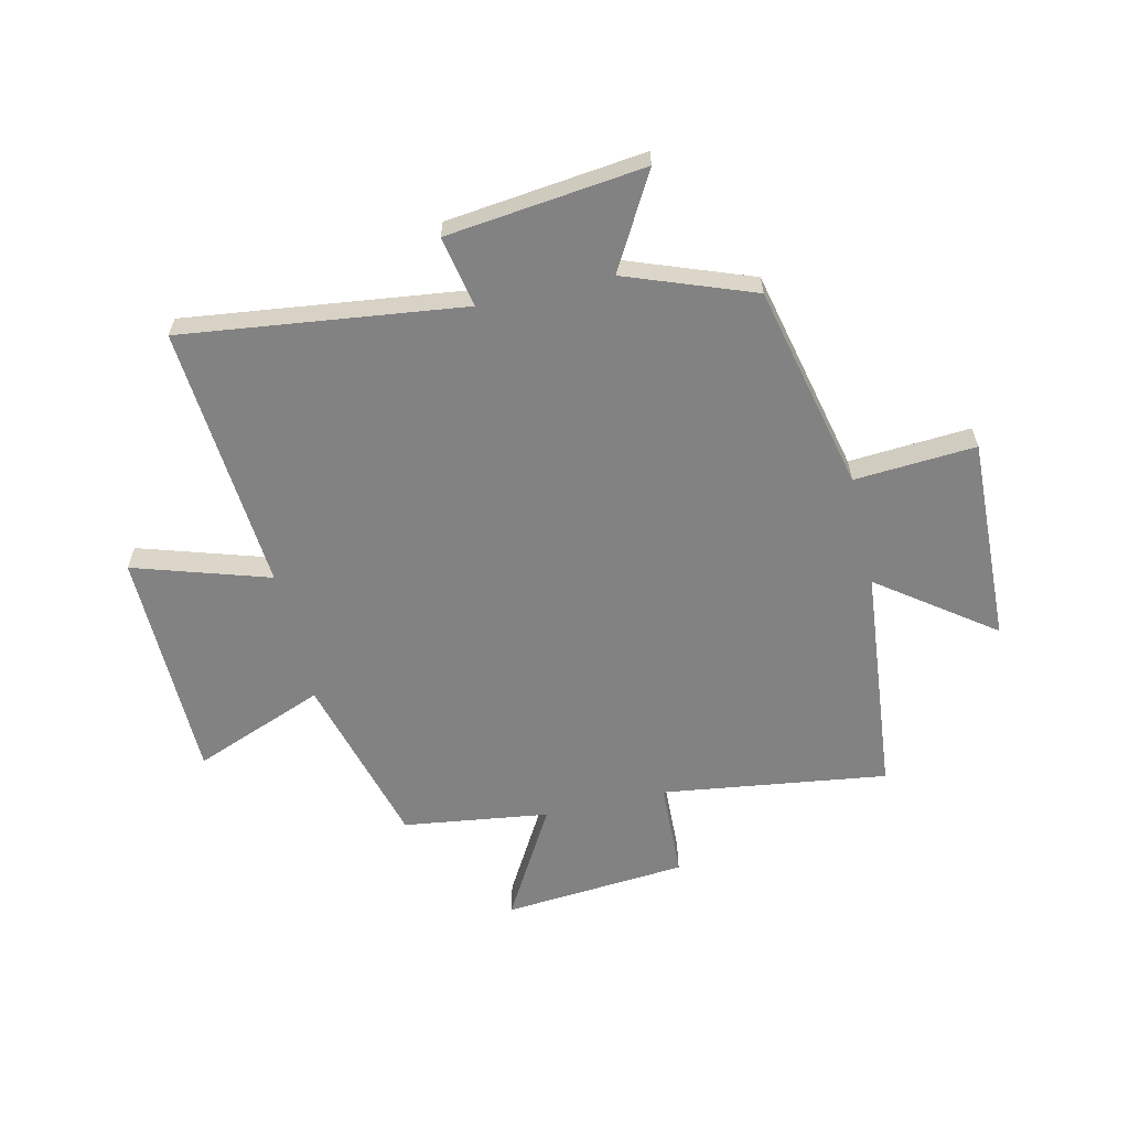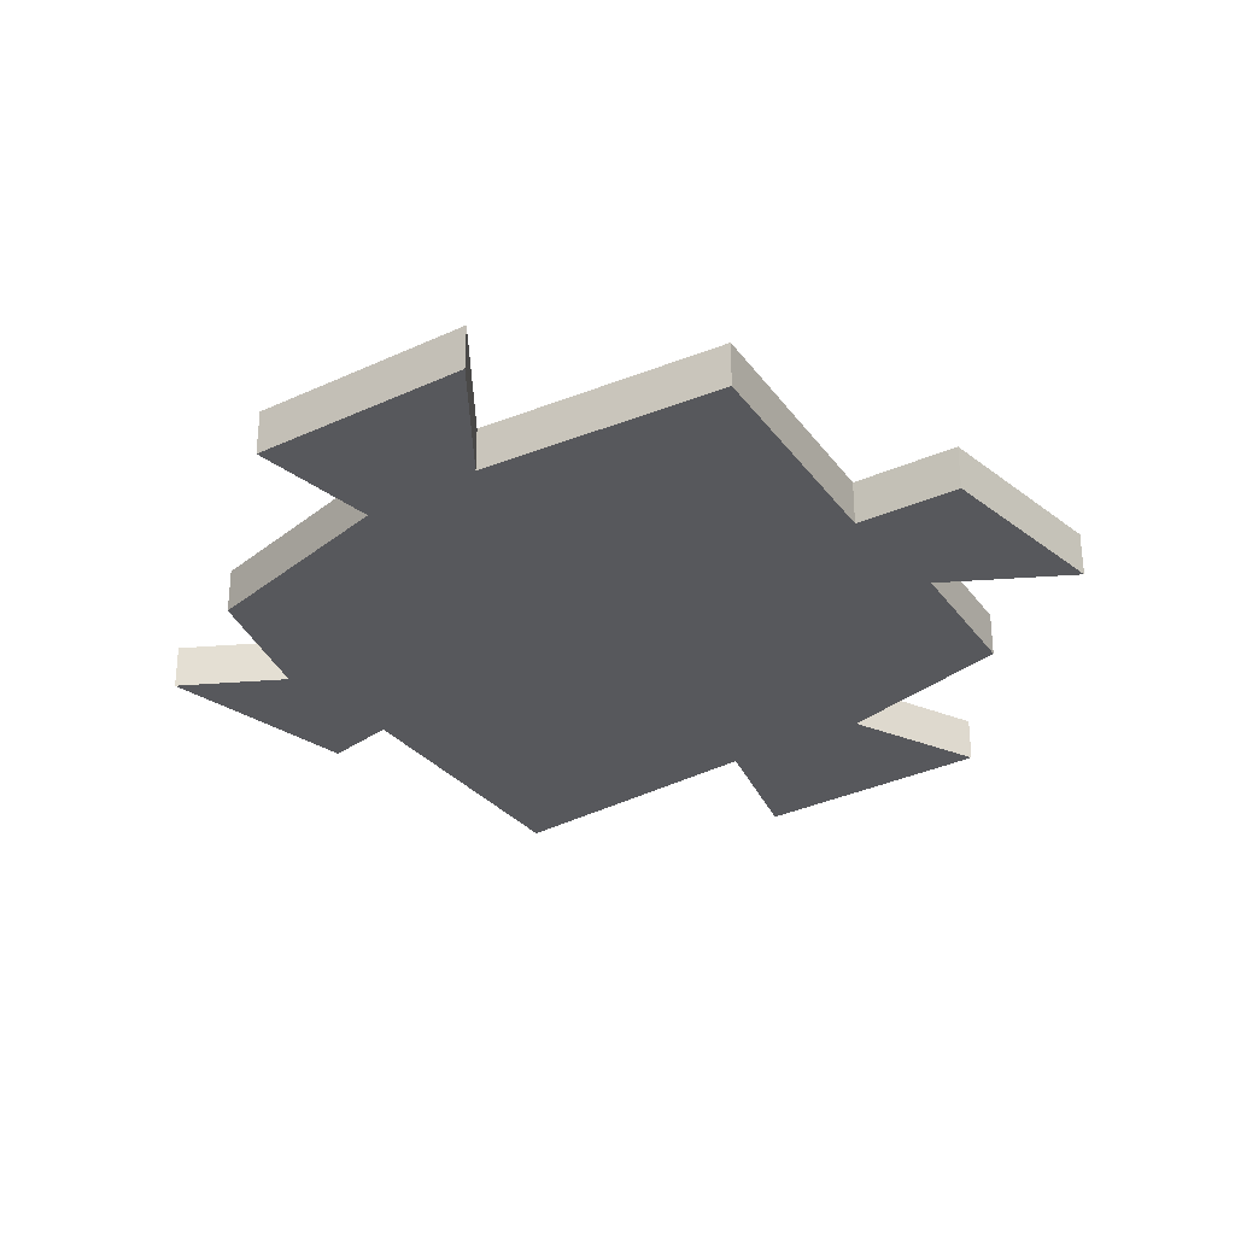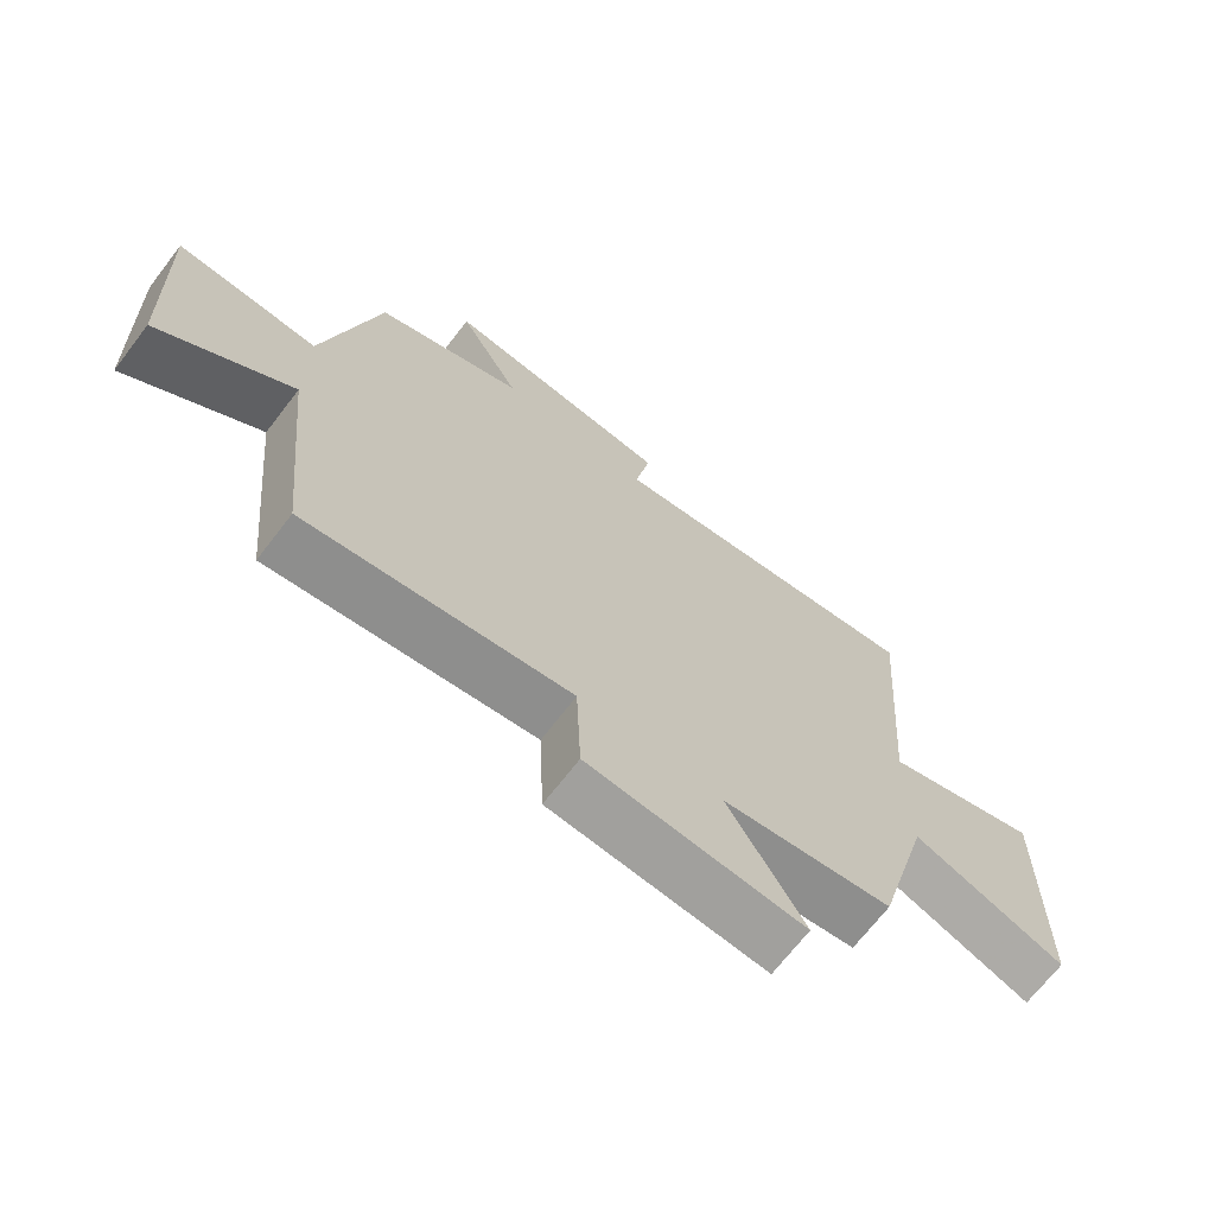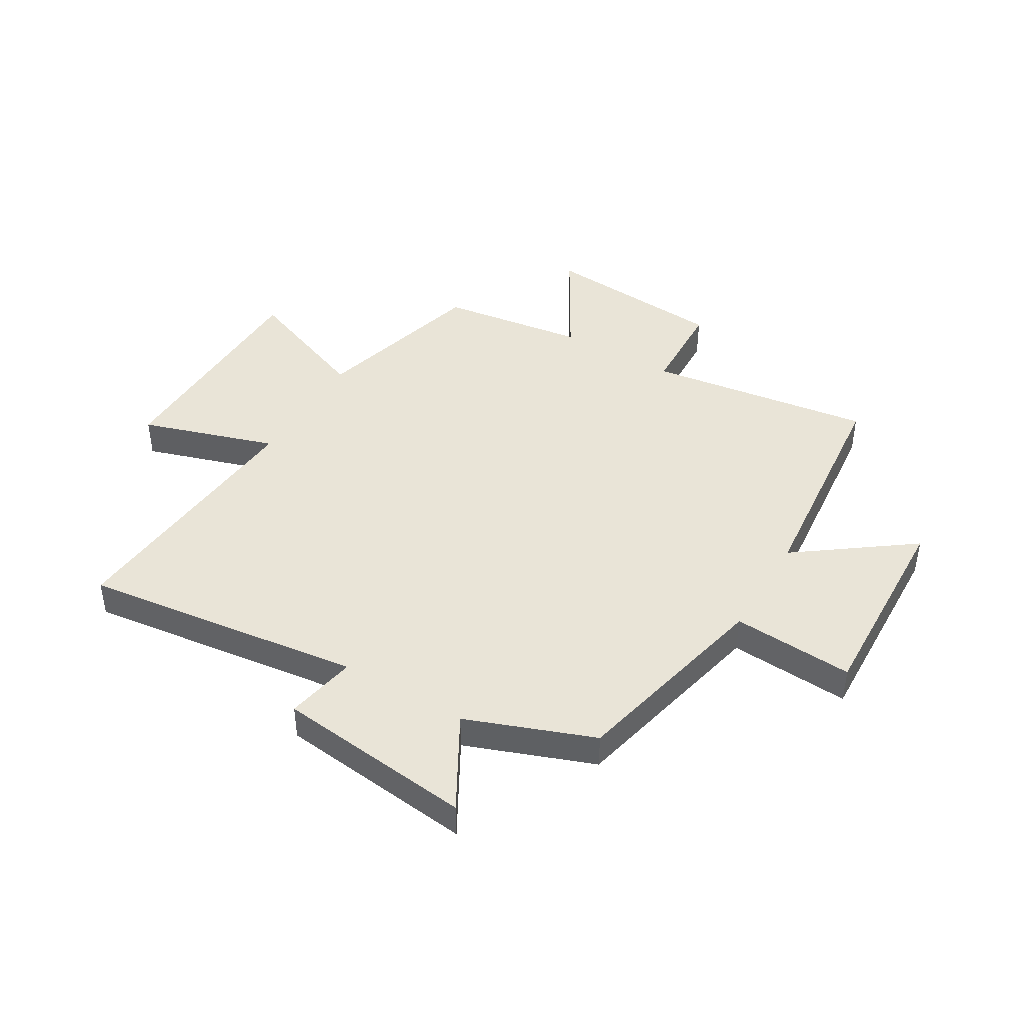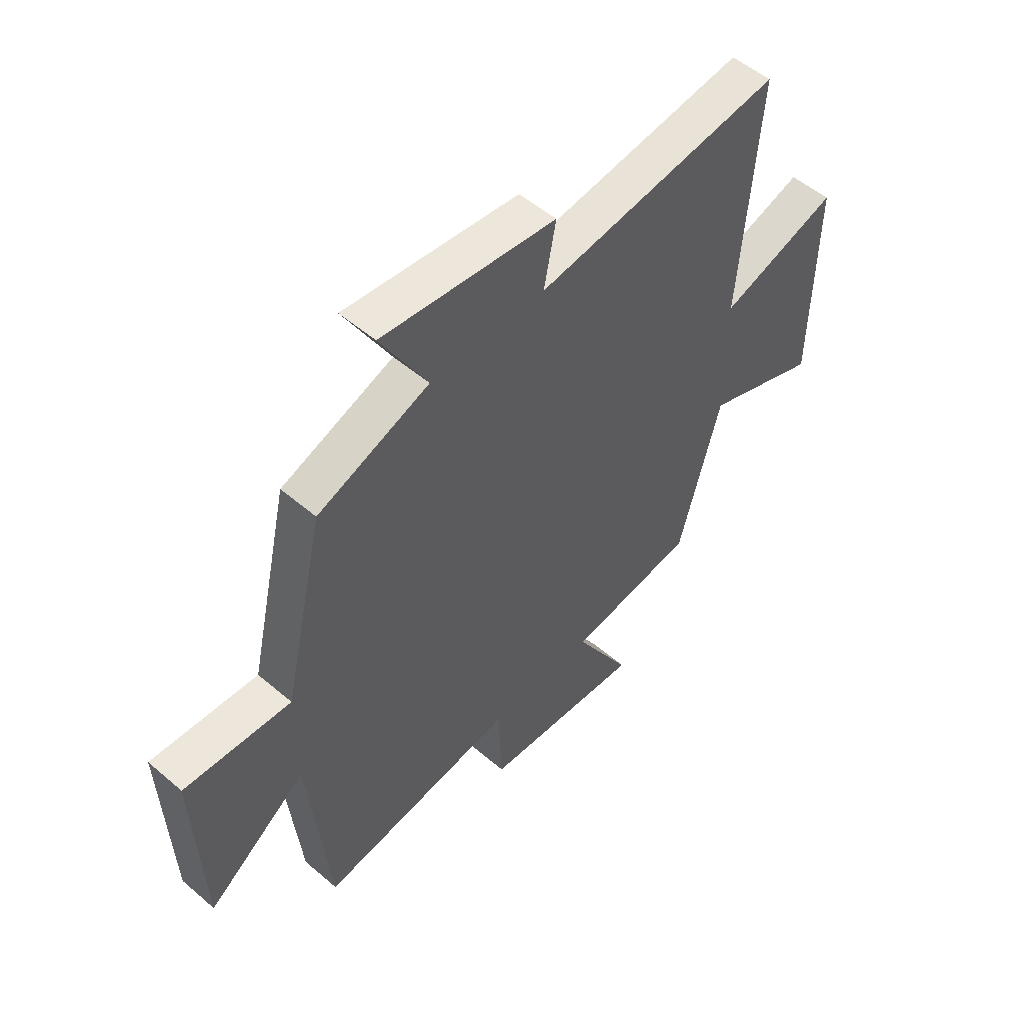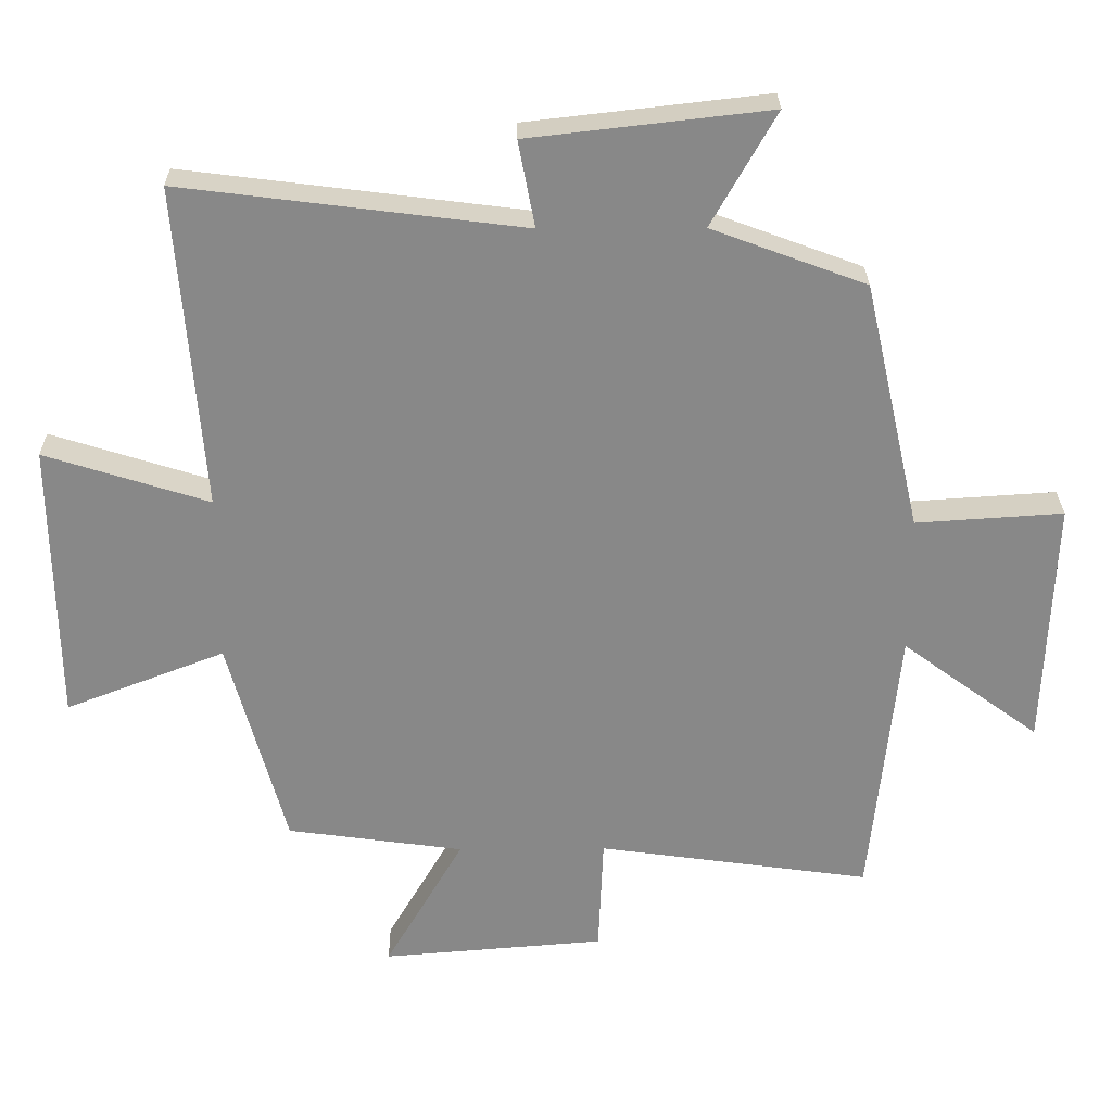
<metadata>
{"format":"obj","ext":"obj","renderer":"f3d","projection":"perspective","resolution":1024,"background":"white","views":[{"elev":-60.8,"azim":13.1,"up":"+Y"},{"elev":-28.8,"azim":126.7,"up":"+Y"},{"elev":-69.4,"azim":142.4,"up":"+Z"},{"elev":43.5,"azim":30.7,"up":"+Y"},{"elev":52.5,"azim":132.6,"up":"+Z"},{"elev":27.3,"azim":-0.7,"up":"+Z"}]}
</metadata>
<code>
v 0.459 0.07 -0.556
v 0.06 0.07 -0.5
v 0.053 0.07 -0.672
v -0.273 0.07 -0.698
v -0.158 0.07 -0.5
v -0.416 0.07 -0.464
v -0.5 0.07 -0.155
v -0.733 0.07 -0.245
v -0.739 0.07 0.167
v -0.5 0.07 0.091
v -0.537 0.07 0.563
v -0.04 0.07 0.5
v -0.064 0.07 0.626
v 0.286 0.07 0.666
v 0.192 0.07 0.5
v 0.417 0.07 0.416
v 0.5 0.07 0.052
v 0.715 0.07 0.066
v 0.701 0.07 -0.298
v 0.5 0.07 -0.15
v 0.459 0 -0.556
v 0.06 0 -0.5
v 0.053 0 -0.672
v -0.273 0 -0.698
v -0.158 0 -0.5
v -0.416 0 -0.464
v -0.5 0 -0.155
v -0.733 0 -0.245
v -0.739 0 0.167
v -0.5 0 0.091
v -0.537 0 0.563
v -0.04 0 0.5
v -0.064 0 0.626
v 0.286 0 0.666
v 0.192 0 0.5
v 0.417 0 0.416
v 0.5 0 0.052
v 0.715 0 0.066
v 0.701 0 -0.298
v 0.5 0 -0.15
f 17 18 19 20
f 20 1 2
f 17 20 2
f 16 17 2
f 15 16 2
f 12 13 14 15
f 12 15 2
f 12 2 3
f 11 12 3
f 10 11 3
f 7 8 9 10
f 5 6 7 10
f 5 10 3
f 3 4 5
f 40 39 38 37
f 22 21 40
f 22 40 37
f 22 37 36
f 22 36 35
f 35 34 33 32
f 22 35 32
f 23 22 32
f 23 32 31
f 23 31 30
f 30 29 28 27
f 30 27 26 25
f 23 30 25
f 25 24 23
f 1 21 22 2
f 2 22 23 3
f 3 23 24 4
f 4 24 25 5
f 5 25 26 6
f 6 26 27 7
f 7 27 28 8
f 8 28 29 9
f 9 29 30 10
f 10 30 31 11
f 11 31 32 12
f 12 32 33 13
f 13 33 34 14
f 14 34 35 15
f 15 35 36 16
f 16 36 37 17
f 17 37 38 18
f 18 38 39 19
f 19 39 40 20
f 20 40 21 1

</code>
